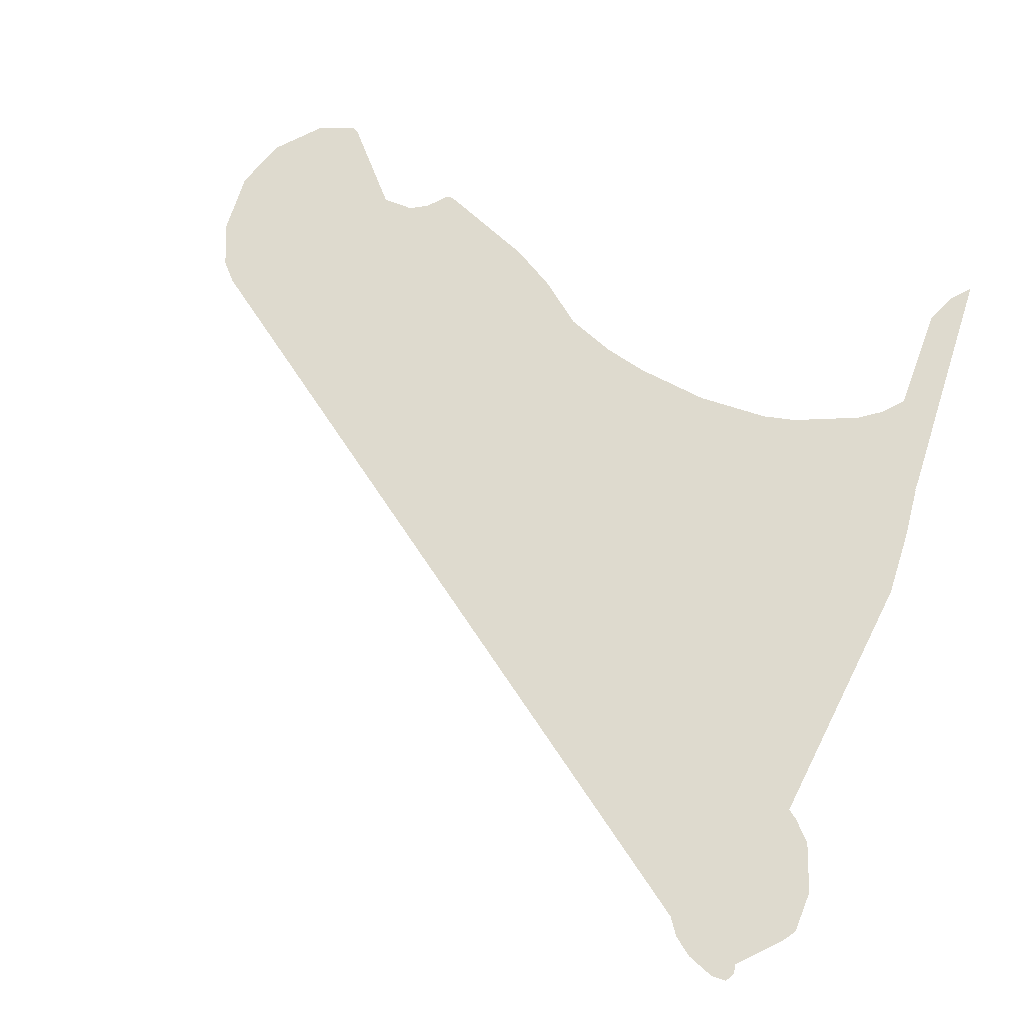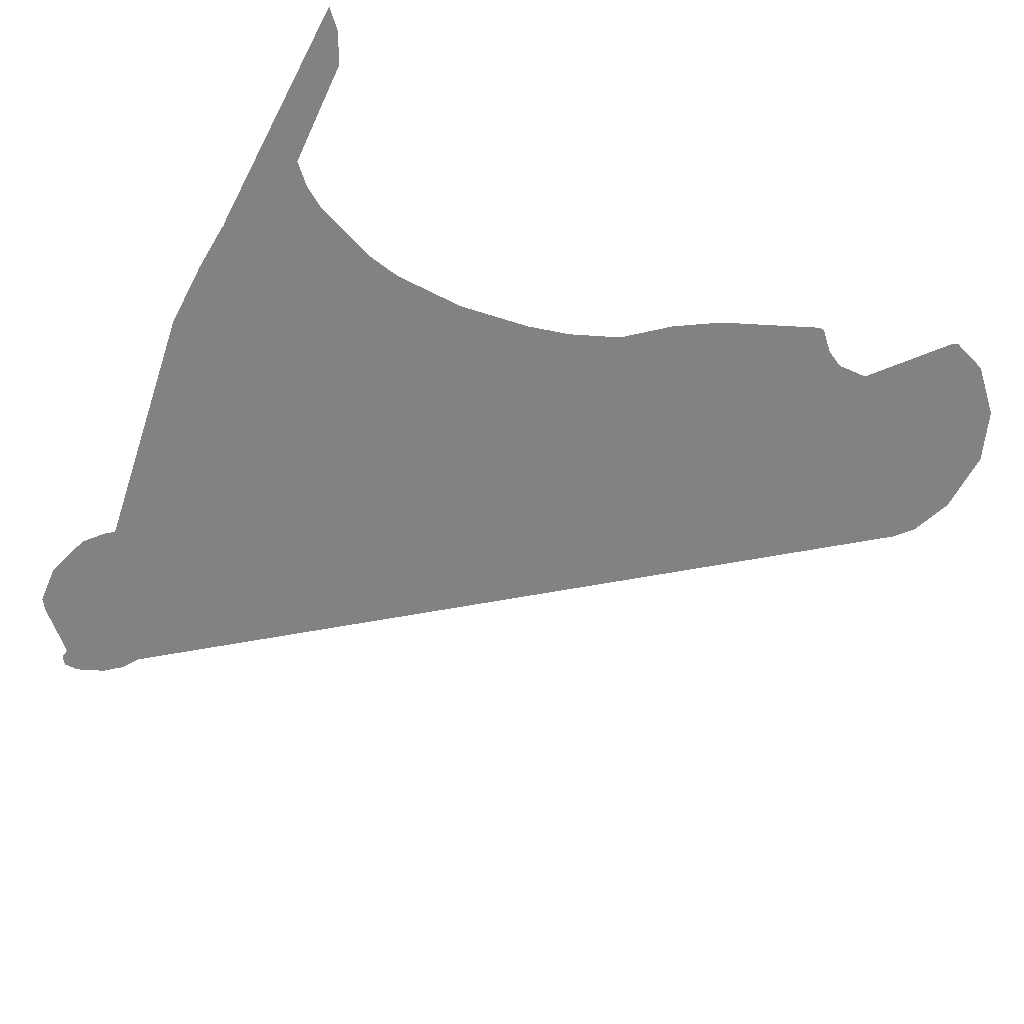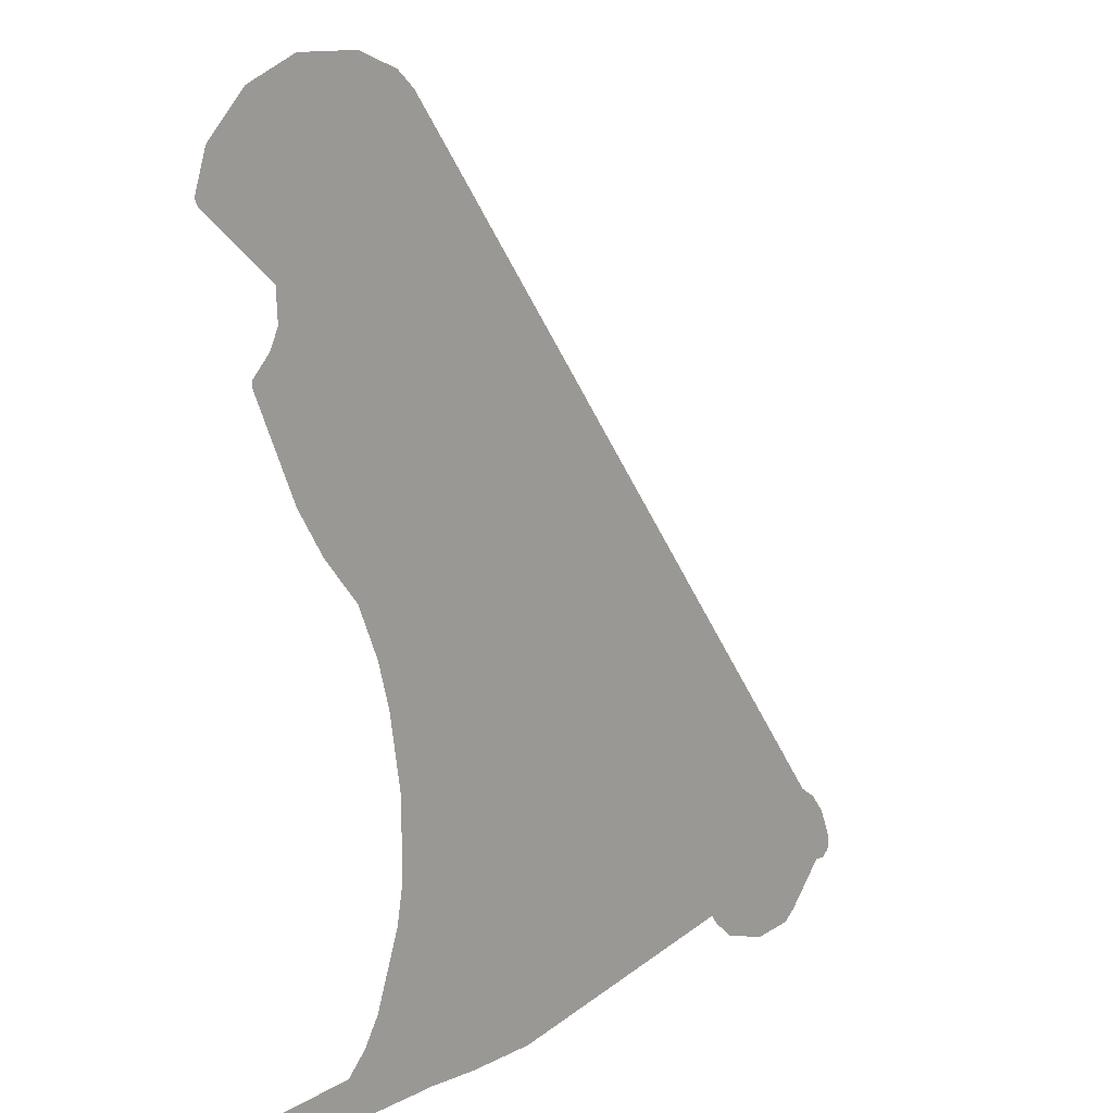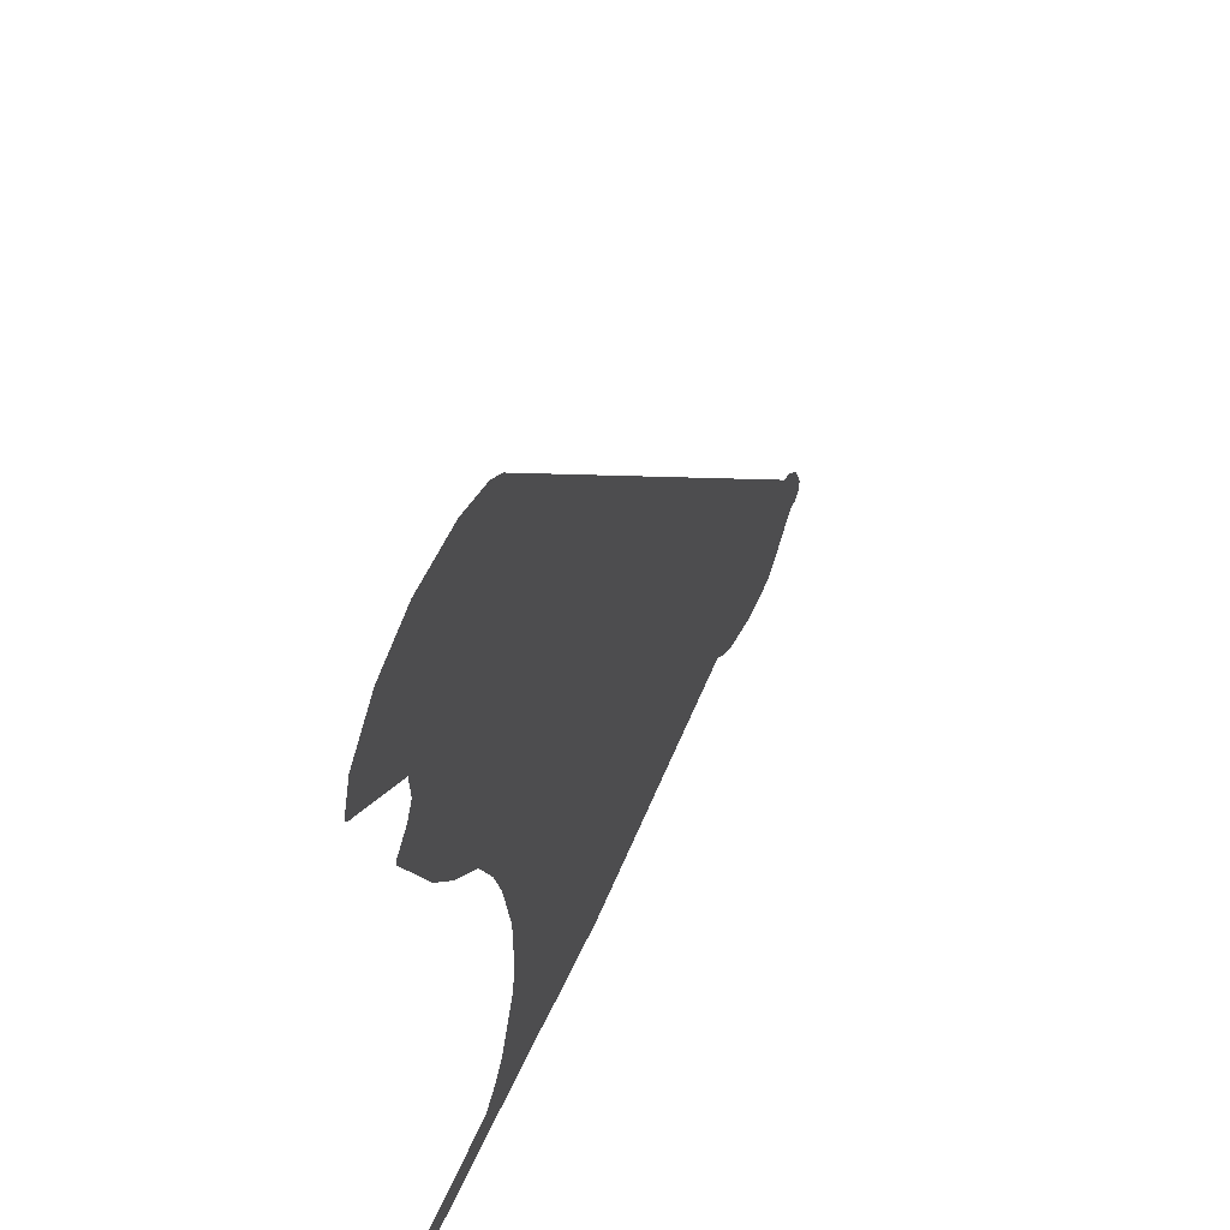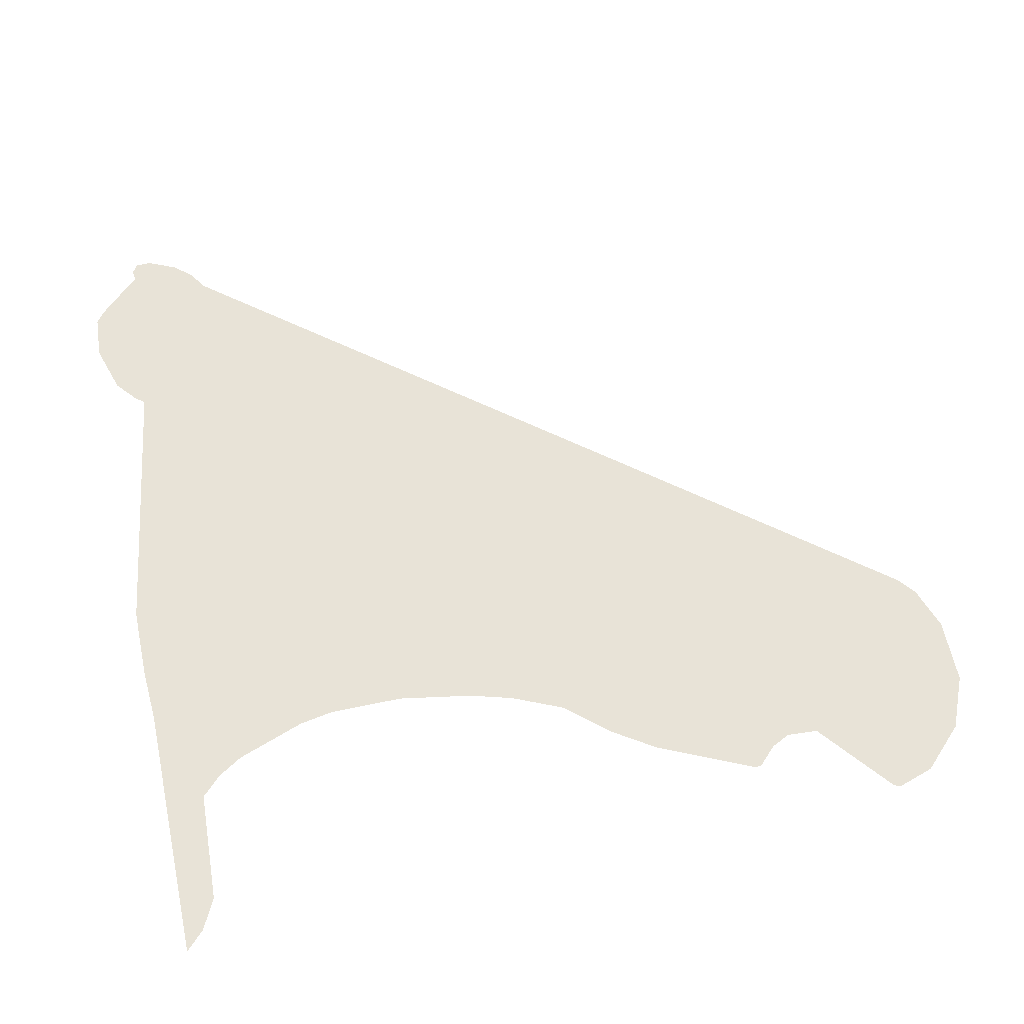
<metadata>
{"format":"obj","ext":"obj","renderer":"f3d","projection":"perspective","resolution":1024,"background":"white","views":[{"elev":71.3,"azim":-72.3,"up":"+Z"},{"elev":-60.7,"azim":62.4,"up":"+Z"},{"elev":12.4,"azim":129.4,"up":"+Y"},{"elev":56.3,"azim":114.0,"up":"+Y"},{"elev":61.5,"azim":77.9,"up":"+Z"}]}
</metadata>
<code>
o Falcon 2D
v 53.85 70.1 12.45
v 54.1 70.1 12.45
v 59.18 70.1 12.45
v 63.5 68.33 12.45
v 66.8 65.02 12.45
v 67.82 61.98 12.45
v 67.56 61.47 12.45
v 66.04 62.48 12.45
v 64.26 61.98 12.45
v 61.98 59.44 12.45
v 61.47 58.17 12.45
v 61.21 53.85 12.45
v 61.98 52.32 12.45
v 63.5 50.8 12.45
v 63.5 50.29 12.45
v 59.94 42.42 12.45
v 57.66 38.86 12.45
v 54.61 35.31 12.45
v 52.83 31.24 12.45
v 51.82 27.69 12.45
v 50.8 21.59 12.45
v 50.8 15.49 12.45
v 51.31 12.7 12.45
v 53.34 7.112 12.45
v 54.61 5.08 12.45
v 56.9 2.794 12.45
v 58.17 2.032 12.45
v 59.94 2.032 12.45
v 62.74 3.048 12.45
v 65.28 3.048 12.45
v 67.82 1.778 12.45
v 69.34 0.254 12.45
v 48.51 0.254 12.45
v 48.77 1.524 12.45
v 50.8 4.572 12.45
v 50.8 7.366 12.45
v 49.02 11.94 12.45
v 48.01 13.46 12.45
v 46.23 14.99 12.45
v 45.72 14.48 12.45
v 45.21 12.45 12.45
v 44.45 6.35 12.45
v 45.21 3.302 12.45
v 46.48 1.778 12.45
v 48.01 1.016 12.45
v 48.01 0.254 12.45
v 43.69 0 12.45
v 37.85 0 12.45
v 37.59 0.508 12.45
v 38.61 2.794 12.45
v 40.13 4.064 12.45
v 40.13 8.382 12.45
v 41.15 16 12.45
v 39.62 16.26 12.45
v 37.08 15.75 12.45
v 35.05 14.73 12.45
v 33.53 13.21 12.45
v 32 17.78 12.45
v 30.73 19.3 12.45
v 29.21 20.07 12.45
v 26.92 19.56 12.45
v 24.64 17.27 12.45
v 17.02 5.08 12.45
v 15.24 2.794 12.45
v 13.46 1.27 12.45
v 9.398 0 12.45
v 5.842 0.254 12.45
v 4.826 1.016 12.45
v 4.318 2.032 12.45
v 4.318 3.302 12.45
v 5.334 5.08 12.45
v 4.572 5.334 12.45
v 3.81 4.826 12.45
v 0.762 4.318 12.45
v 0 4.826 12.45
v 0 6.096 12.45
v 1.016 8.382 12.45
v 2.286 9.906 12.45
v 7.874 13.46 12.45
v 10.67 16.26 12.45
v 34.29 48.77 12.45
v 39.88 54.61 12.45
v 45.97 59.69 12.45
v 46.23 62.23 12.45
v 46.99 64.52 12.45
v 48.77 67.56 12.45
v 50.29 68.83 12.45
v 53.85 70.1 0
v 54.1 70.1 0
v 59.18 70.1 0
v 63.5 68.33 0
v 66.8 65.02 0
v 67.82 61.98 0
v 67.56 61.47 0
v 66.04 62.48 0
v 64.26 61.98 0
v 61.98 59.44 0
v 61.47 58.17 0
v 61.21 53.85 0
v 61.98 52.32 0
v 63.5 50.8 0
v 63.5 50.29 0
v 59.94 42.42 0
v 57.66 38.86 0
v 54.61 35.31 0
v 52.83 31.24 0
v 51.82 27.69 0
v 50.8 21.59 0
v 50.8 15.49 0
v 51.31 12.7 0
v 53.34 7.112 0
v 54.61 5.08 0
v 56.9 2.794 0
v 58.17 2.032 0
v 59.94 2.032 0
v 62.74 3.048 0
v 65.28 3.048 0
v 67.82 1.778 0
v 69.34 0.254 0
v 48.51 0.254 0
v 48.77 1.524 0
v 50.8 4.572 0
v 50.8 7.366 0
v 49.02 11.94 0
v 48.01 13.46 0
v 46.23 14.99 0
v 45.72 14.48 0
v 45.21 12.45 0
v 44.45 6.35 0
v 45.21 3.302 0
v 46.48 1.778 0
v 48.01 1.016 0
v 48.01 0.254 0
v 43.69 0 0
v 37.85 0 0
v 37.59 0.508 0
v 38.61 2.794 0
v 40.13 4.064 0
v 40.13 8.382 0
v 41.15 16 0
v 39.62 16.26 0
v 37.08 15.75 0
v 35.05 14.73 0
v 33.53 13.21 0
v 32 17.78 0
v 30.73 19.3 0
v 29.21 20.07 0
v 26.92 19.56 0
v 24.64 17.27 0
v 17.02 5.08 0
v 15.24 2.794 0
v 13.46 1.27 0
v 9.398 0 0
v 5.842 0.254 0
v 4.826 1.016 0
v 4.318 2.032 0
v 4.318 3.302 0
v 5.334 5.08 0
v 4.572 5.334 0
v 3.81 4.826 0
v 0.762 4.318 0
v 0 4.826 0
v 0 6.096 0
v 1.016 8.382 0
v 2.286 9.906 0
v 7.874 13.46 0
v 10.67 16.26 0
v 34.29 48.77 0
v 39.88 54.61 0
v 45.97 59.69 0
v 46.23 62.23 0
v 46.99 64.52 0
v 48.77 67.56 0
v 50.29 68.83 0
g Falcon 2D
f 76 75 74 73 72 71 70 69 68 67 66 65 64 63 62 61 60 59 58 57 56 55 54 53 52 51 50 49 48 47 46 45 44 43 42 41 40 39 38 37 36 35 34 33 32 31 30 29 28 27 26 25 24 23 22 21 20 19 18 17 16 15 14 13 12 11 10 9 8 7 6 5 4 3 2 1 87 86 85 84 83 82 81 80 79 78 77 76

</code>
